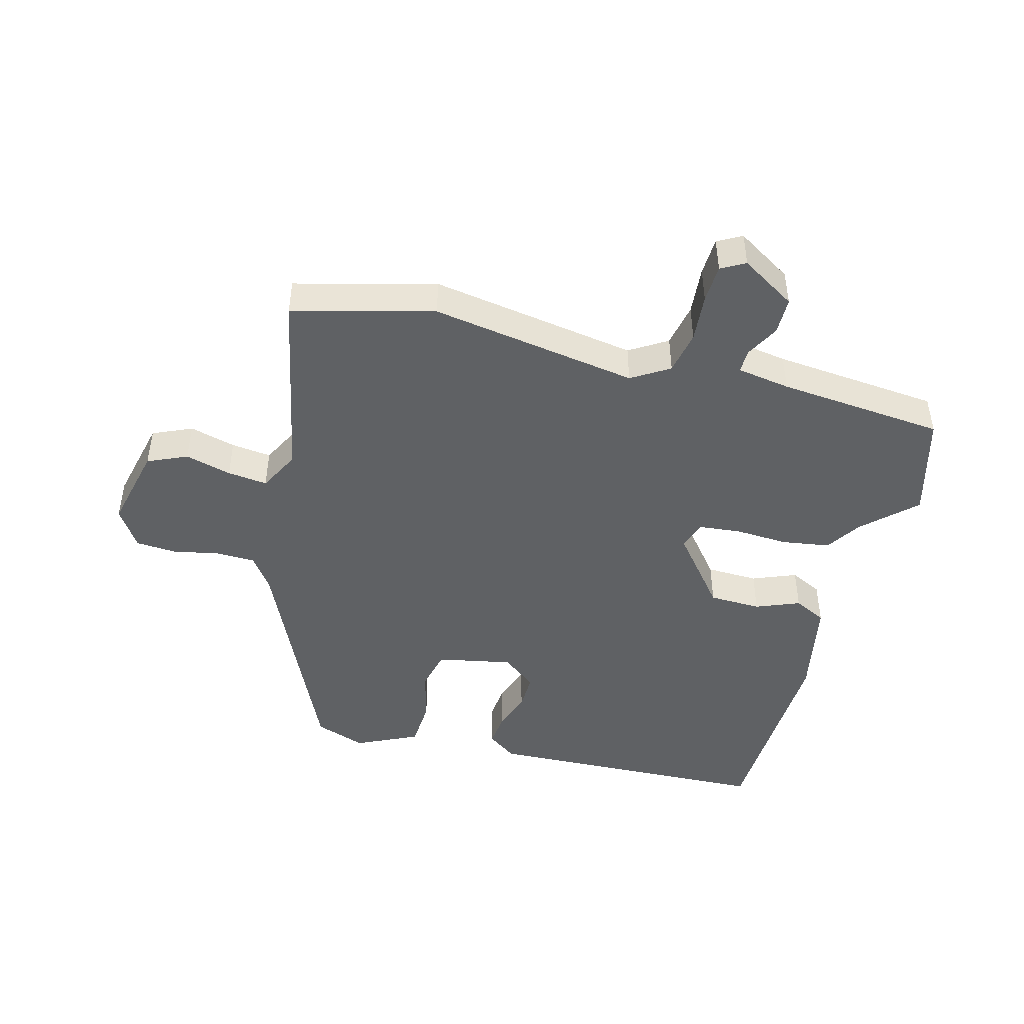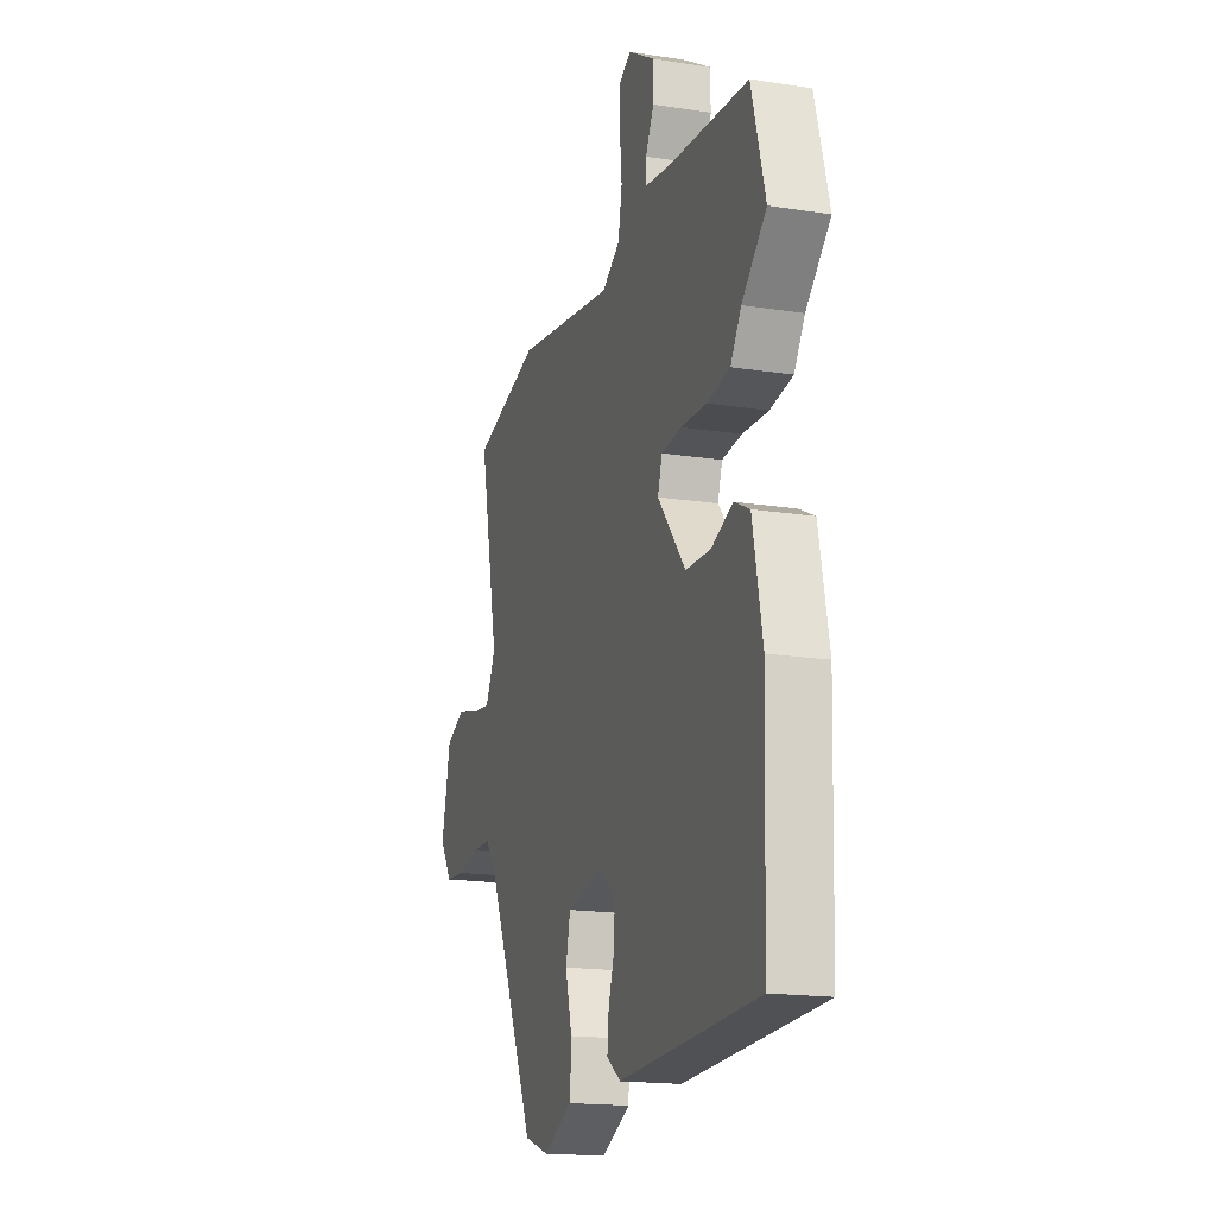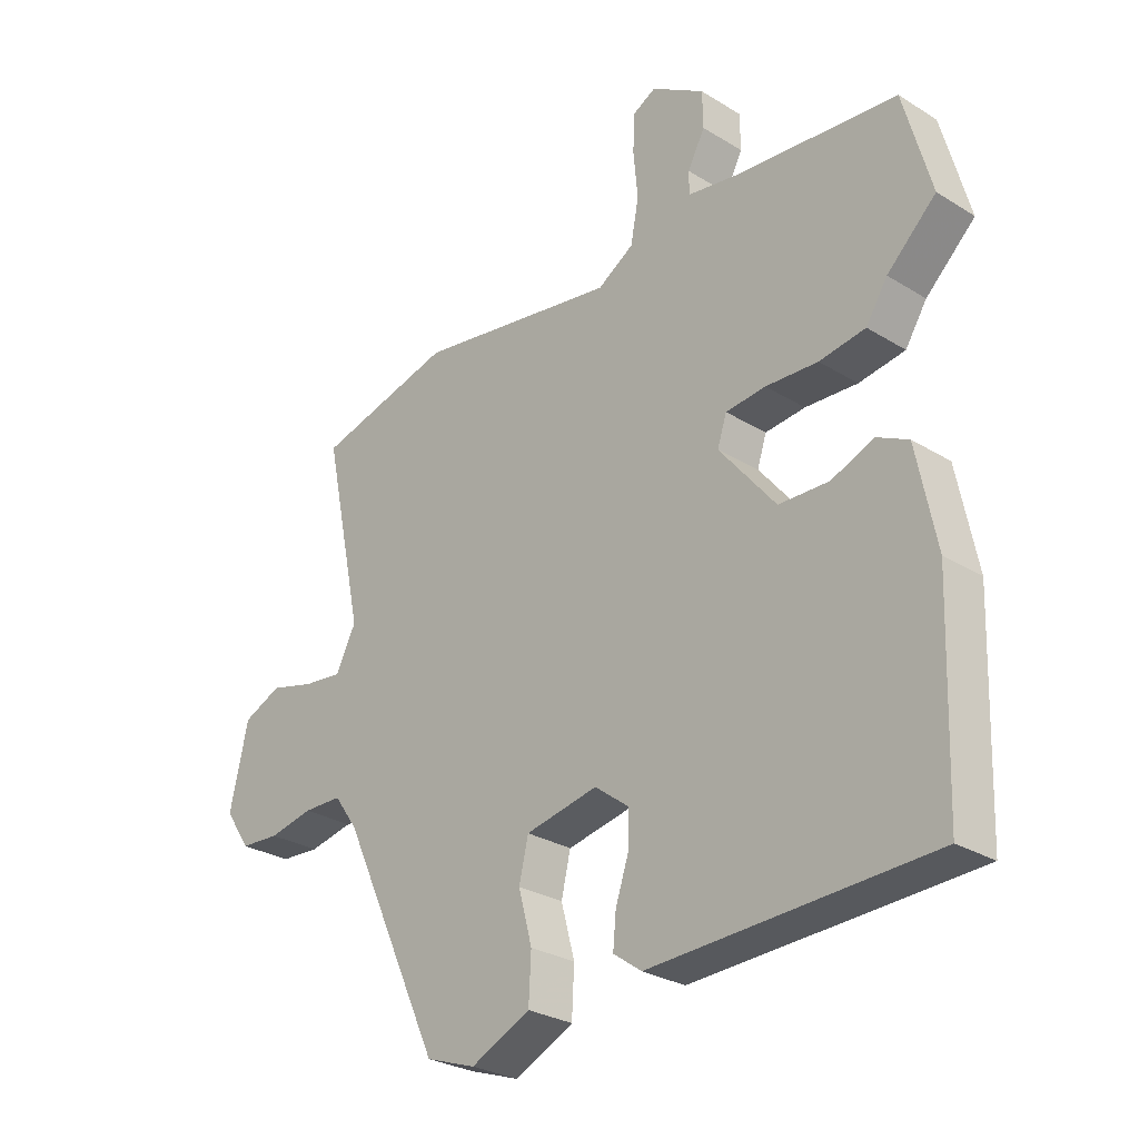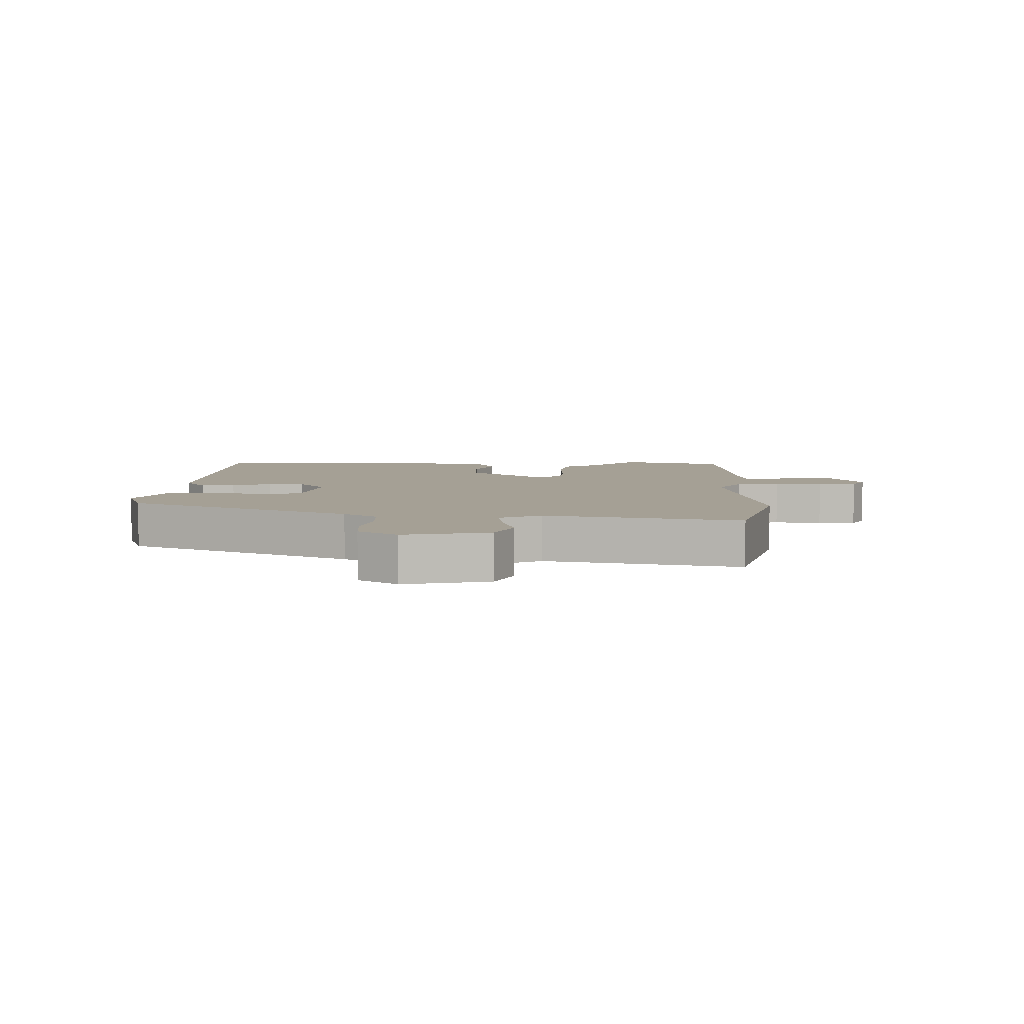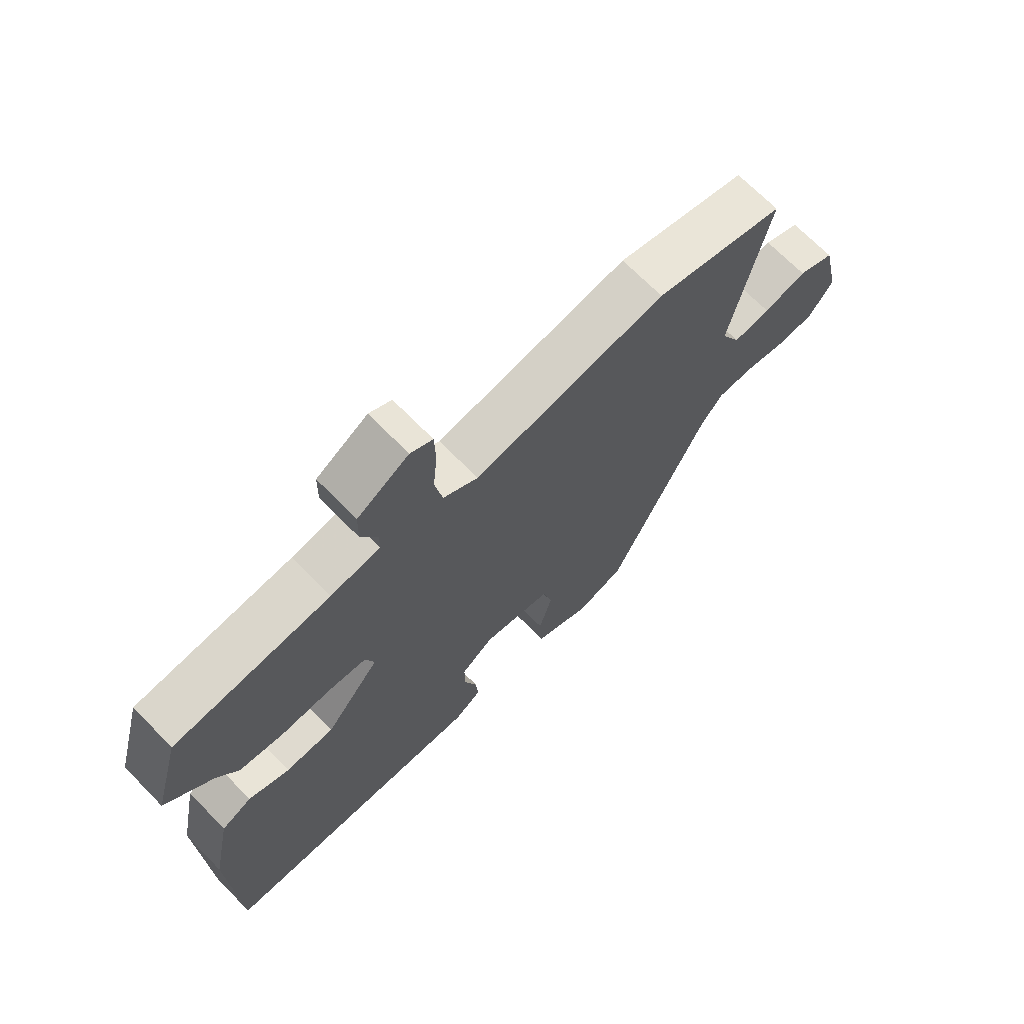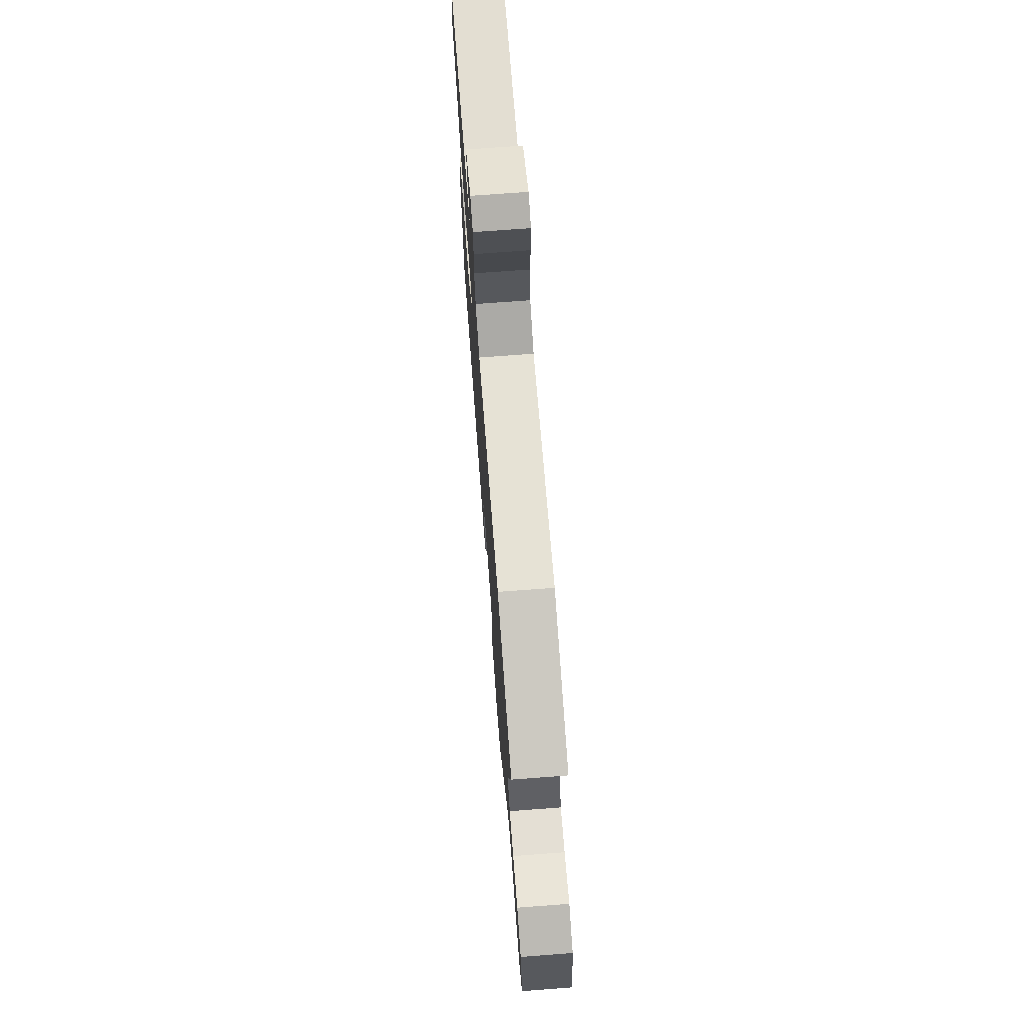
<metadata>
{"format":"obj","ext":"obj","renderer":"f3d","projection":"perspective","resolution":1024,"background":"white","views":[{"elev":-46.3,"azim":-15.1,"up":"+Y"},{"elev":-17.3,"azim":72.7,"up":"+Z"},{"elev":-27.8,"azim":46.7,"up":"+Z"},{"elev":5.9,"azim":-88.8,"up":"+Y"},{"elev":69.4,"azim":135.6,"up":"+Z"},{"elev":72.4,"azim":-94.3,"up":"+Z"}]}
</metadata>
<code>
v 0.501 0.07 -0.441
v 0.045 0.07 -0.461
v -0.001 0.07 -0.428
v 0.004 0.07 -0.374
v 0.025 0.07 -0.312
v 0.026 0.07 -0.254
v -0.029 0.07 -0.212
v -0.147 0.07 -0.236
v -0.162 0.07 -0.301
v -0.14 0.07 -0.384
v -0.144 0.07 -0.46
v -0.241 0.07 -0.506
v -0.322 0.07 -0.478
v -0.485 0.07 -0.126
v -0.523 0.07 -0.073
v -0.586 0.07 -0.072
v -0.658 0.07 -0.087
v -0.722 0.07 -0.083
v -0.763 0.07 -0.022
v -0.733 0.07 0.111
v -0.671 0.07 0.139
v -0.598 0.07 0.12
v -0.535 0.07 0.113
v -0.502 0.07 0.178
v -0.566 0.07 0.482
v -0.344 0.07 0.541
v -0.016 0.07 0.49
v 0.043 0.07 0.527
v 0.056 0.07 0.596
v 0.049 0.07 0.672
v 0.051 0.07 0.733
v 0.089 0.07 0.754
v 0.176 0.07 0.701
v 0.177 0.07 0.642
v 0.149 0.07 0.589
v 0.149 0.07 0.552
v 0.233 0.07 0.539
v 0.496 0.07 0.516
v 0.541 0.07 0.352
v 0.461 0.07 0.276
v 0.426 0.07 0.221
v 0.351 0.07 0.209
v 0.266 0.07 0.213
v 0.201 0.07 0.206
v 0.186 0.07 0.16
v 0.278 0.07 0.047
v 0.36 0.07 0.045
v 0.429 0.07 0.073
v 0.48 0.07 0.048
v 0.512 0.07 -0.111
v 0.501 0 -0.441
v 0.045 0 -0.461
v -0.001 0 -0.428
v 0.004 0 -0.374
v 0.025 0 -0.312
v 0.026 0 -0.254
v -0.029 0 -0.212
v -0.147 0 -0.236
v -0.162 0 -0.301
v -0.14 0 -0.384
v -0.144 0 -0.46
v -0.241 0 -0.506
v -0.322 0 -0.478
v -0.485 0 -0.126
v -0.523 0 -0.073
v -0.586 0 -0.072
v -0.658 0 -0.087
v -0.722 0 -0.083
v -0.763 0 -0.022
v -0.733 0 0.111
v -0.671 0 0.139
v -0.598 0 0.12
v -0.535 0 0.113
v -0.502 0 0.178
v -0.566 0 0.482
v -0.344 0 0.541
v -0.016 0 0.49
v 0.043 0 0.527
v 0.056 0 0.596
v 0.049 0 0.672
v 0.051 0 0.733
v 0.089 0 0.754
v 0.176 0 0.701
v 0.177 0 0.642
v 0.149 0 0.589
v 0.149 0 0.552
v 0.233 0 0.539
v 0.496 0 0.516
v 0.541 0 0.352
v 0.461 0 0.276
v 0.426 0 0.221
v 0.351 0 0.209
v 0.266 0 0.213
v 0.201 0 0.206
v 0.186 0 0.16
v 0.278 0 0.047
v 0.36 0 0.045
v 0.429 0 0.073
v 0.48 0 0.048
v 0.512 0 -0.111
f 47 48 49 50
f 46 47 50 1
f 45 46 1 2
f 40 41 42 43
f 40 43 44
f 37 38 39 40
f 36 37 40 44
f 32 33 34 35
f 32 35 36
f 29 30 31 32
f 28 29 32 36
f 27 28 36 44
f 24 25 26 27
f 23 24 27 44
f 19 20 21 22
f 19 22 23
f 16 17 18 19
f 15 16 19 23
f 14 15 23 44
f 9 10 11 12
f 8 9 12 13
f 2 3 4 5
f 45 2 5 6
f 44 45 6 7
f 14 44 7 8
f 8 13 14
f 100 99 98 97
f 51 100 97 96
f 52 51 96 95
f 93 92 91 90
f 94 93 90
f 90 89 88 87
f 94 90 87 86
f 85 84 83 82
f 86 85 82
f 82 81 80 79
f 86 82 79 78
f 94 86 78 77
f 77 76 75 74
f 94 77 74 73
f 72 71 70 69
f 73 72 69
f 69 68 67 66
f 73 69 66 65
f 94 73 65 64
f 62 61 60 59
f 63 62 59 58
f 55 54 53 52
f 56 55 52 95
f 57 56 95 94
f 58 57 94 64
f 64 63 58
f 1 51 52 2
f 2 52 53 3
f 3 53 54 4
f 4 54 55 5
f 5 55 56 6
f 6 56 57 7
f 7 57 58 8
f 8 58 59 9
f 9 59 60 10
f 10 60 61 11
f 11 61 62 12
f 12 62 63 13
f 13 63 64 14
f 14 64 65 15
f 15 65 66 16
f 16 66 67 17
f 17 67 68 18
f 18 68 69 19
f 19 69 70 20
f 20 70 71 21
f 21 71 72 22
f 22 72 73 23
f 23 73 74 24
f 24 74 75 25
f 25 75 76 26
f 26 76 77 27
f 27 77 78 28
f 28 78 79 29
f 29 79 80 30
f 30 80 81 31
f 31 81 82 32
f 32 82 83 33
f 33 83 84 34
f 34 84 85 35
f 35 85 86 36
f 36 86 87 37
f 37 87 88 38
f 38 88 89 39
f 39 89 90 40
f 40 90 91 41
f 41 91 92 42
f 42 92 93 43
f 43 93 94 44
f 44 94 95 45
f 45 95 96 46
f 46 96 97 47
f 47 97 98 48
f 48 98 99 49
f 49 99 100 50
f 50 100 51 1

</code>
